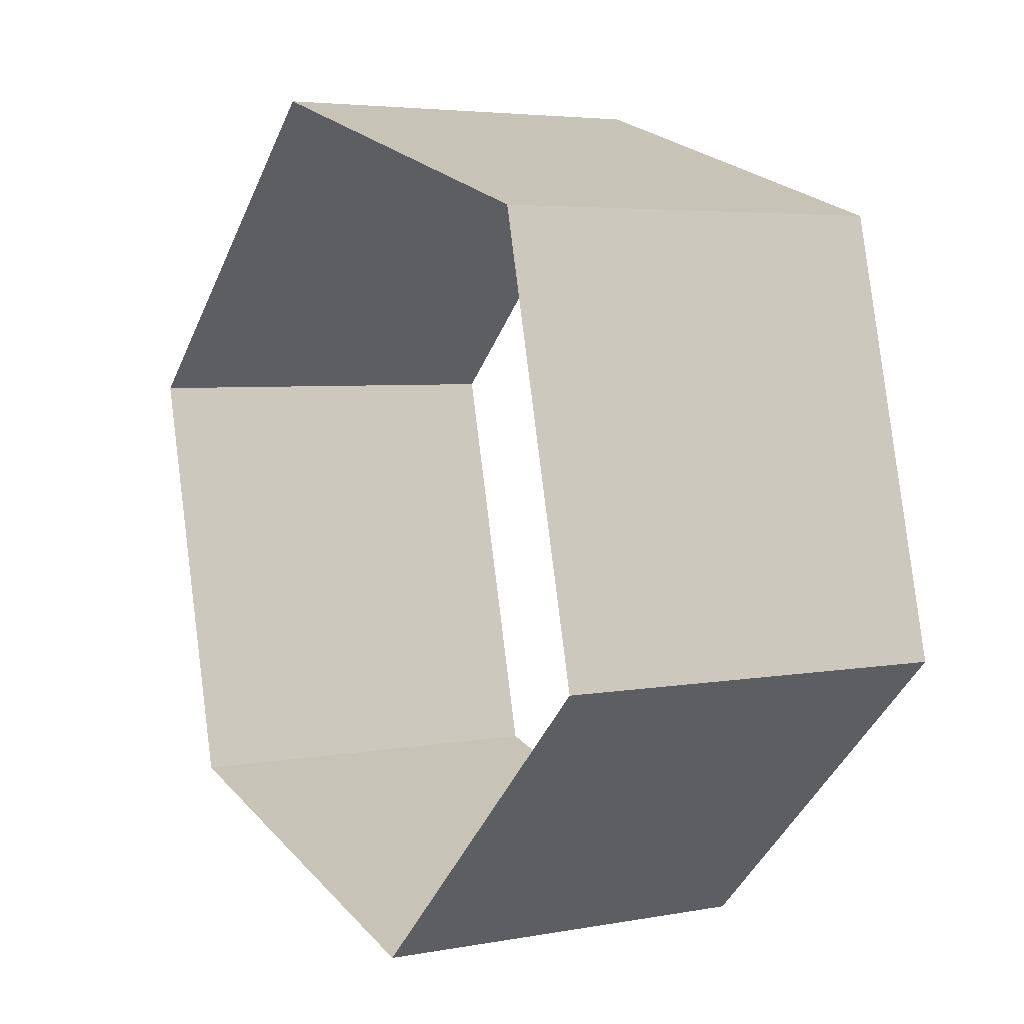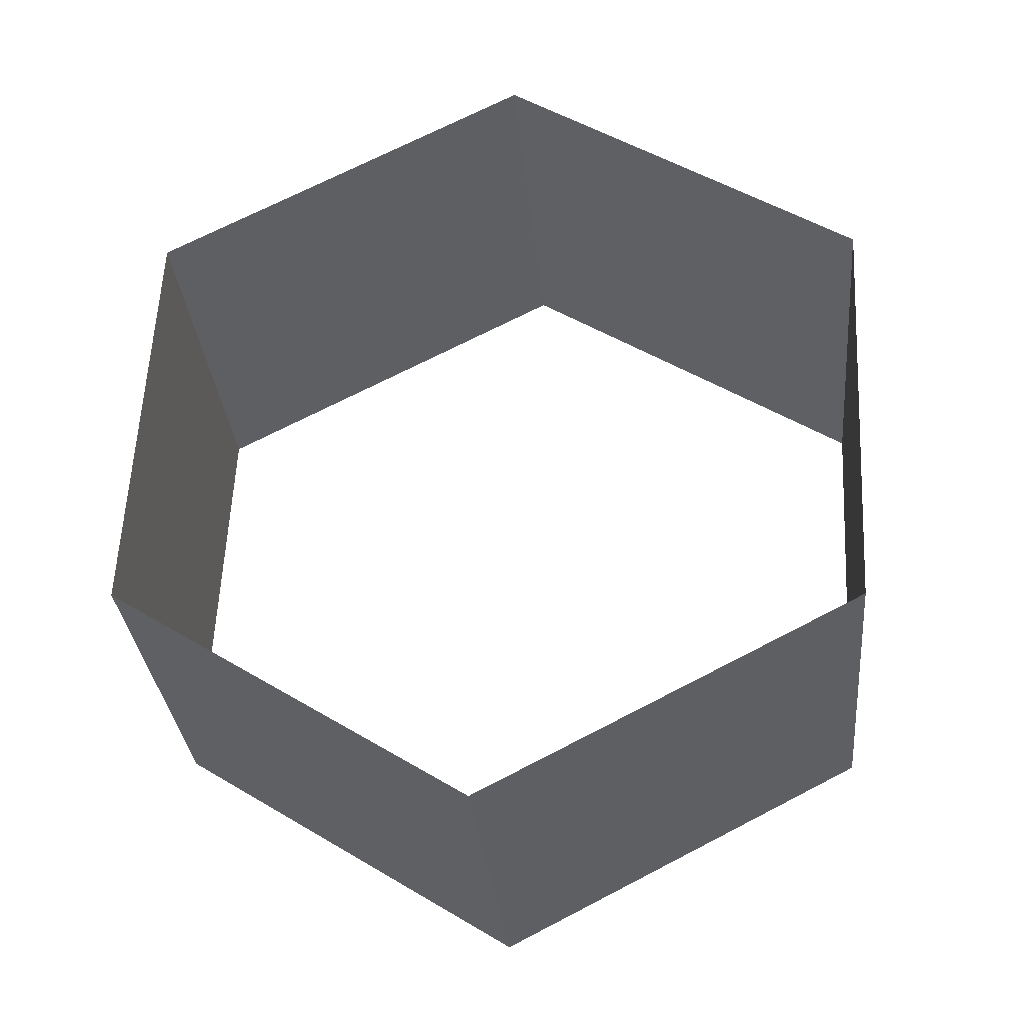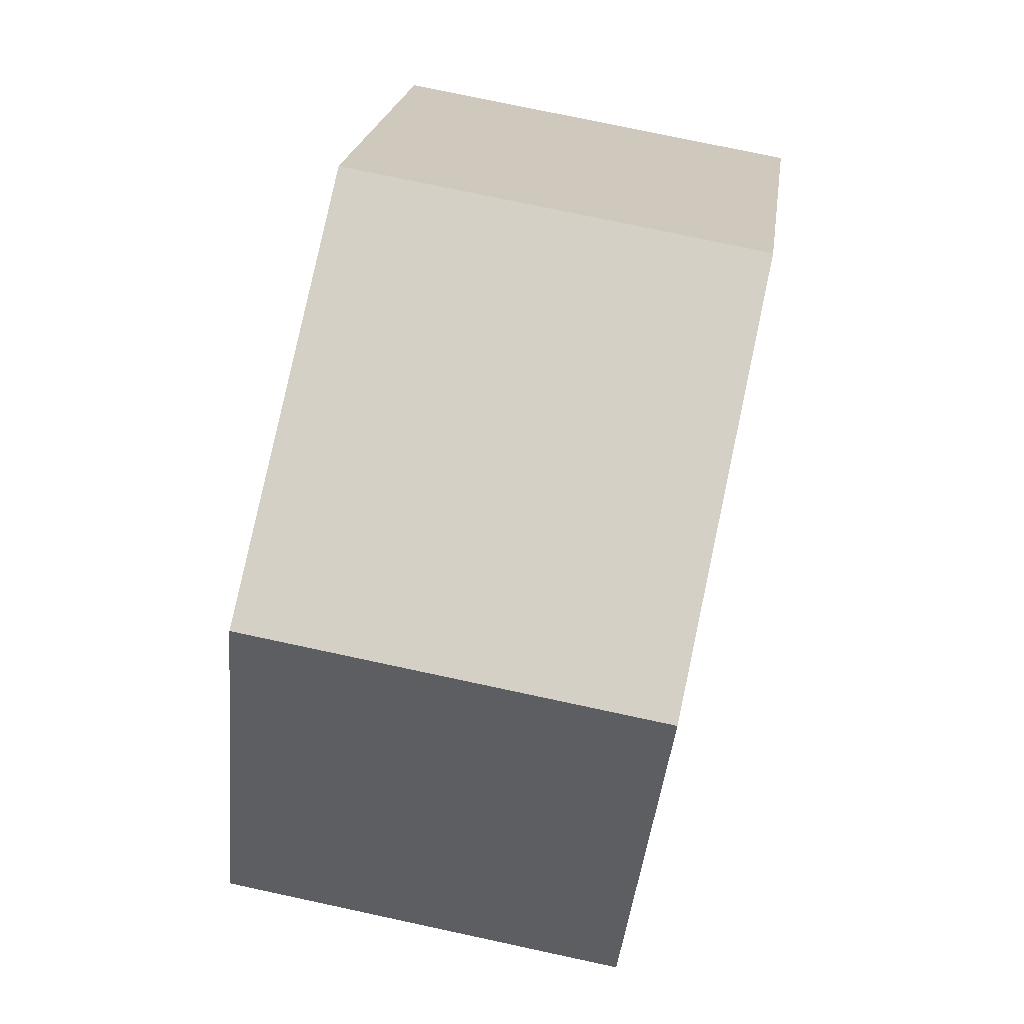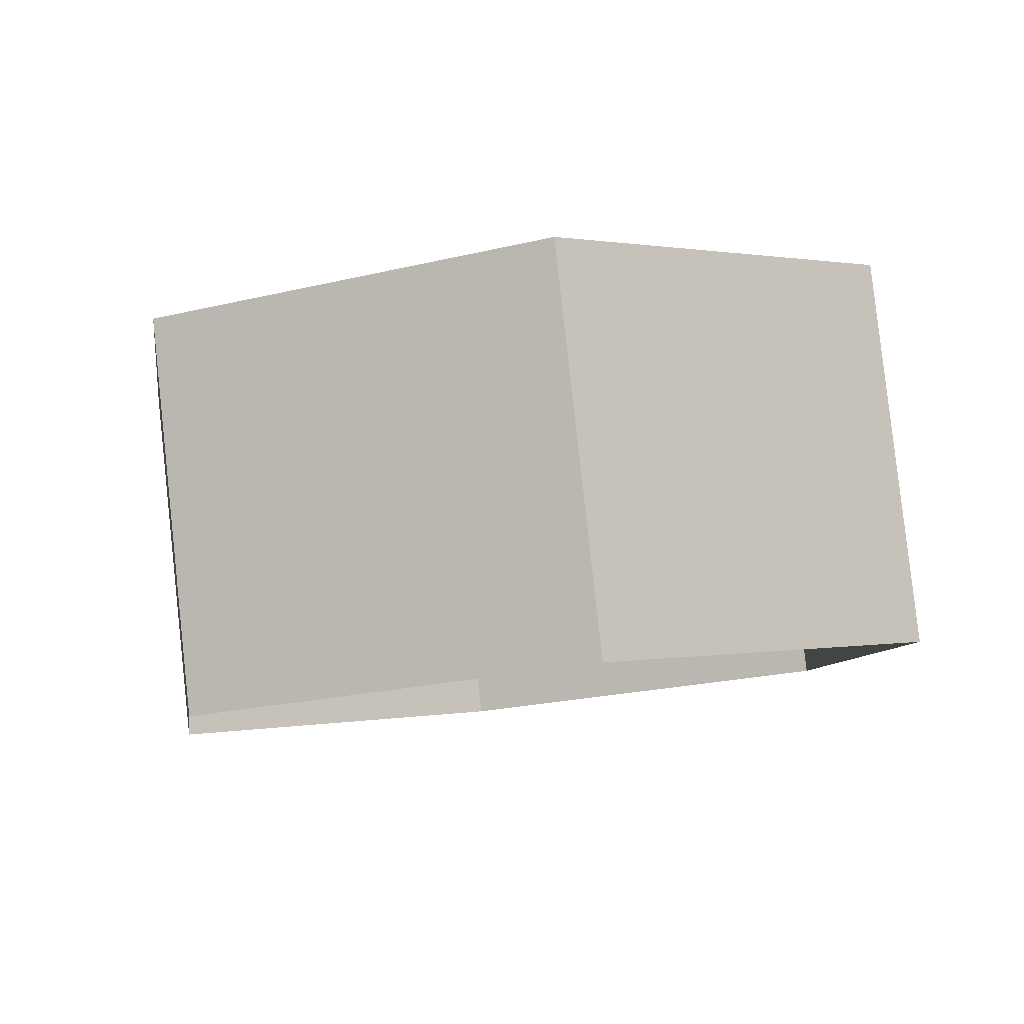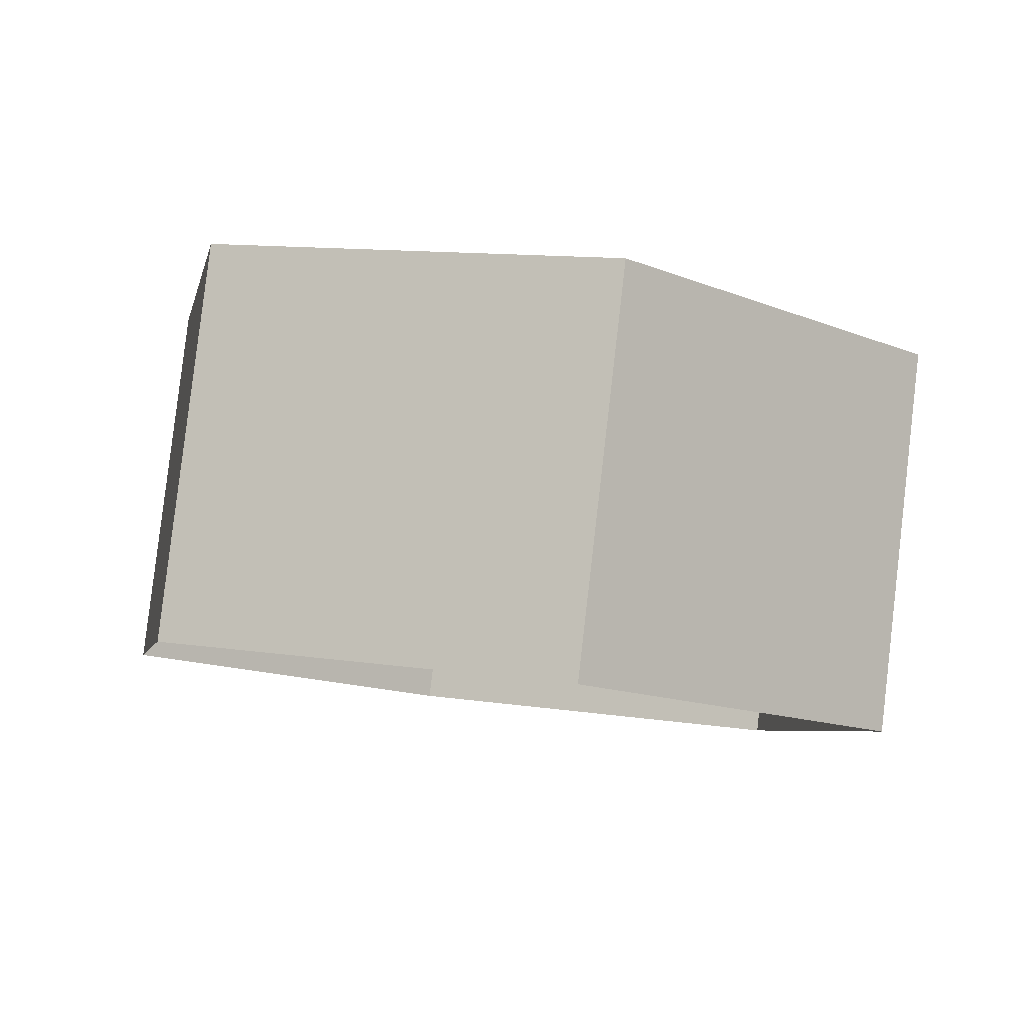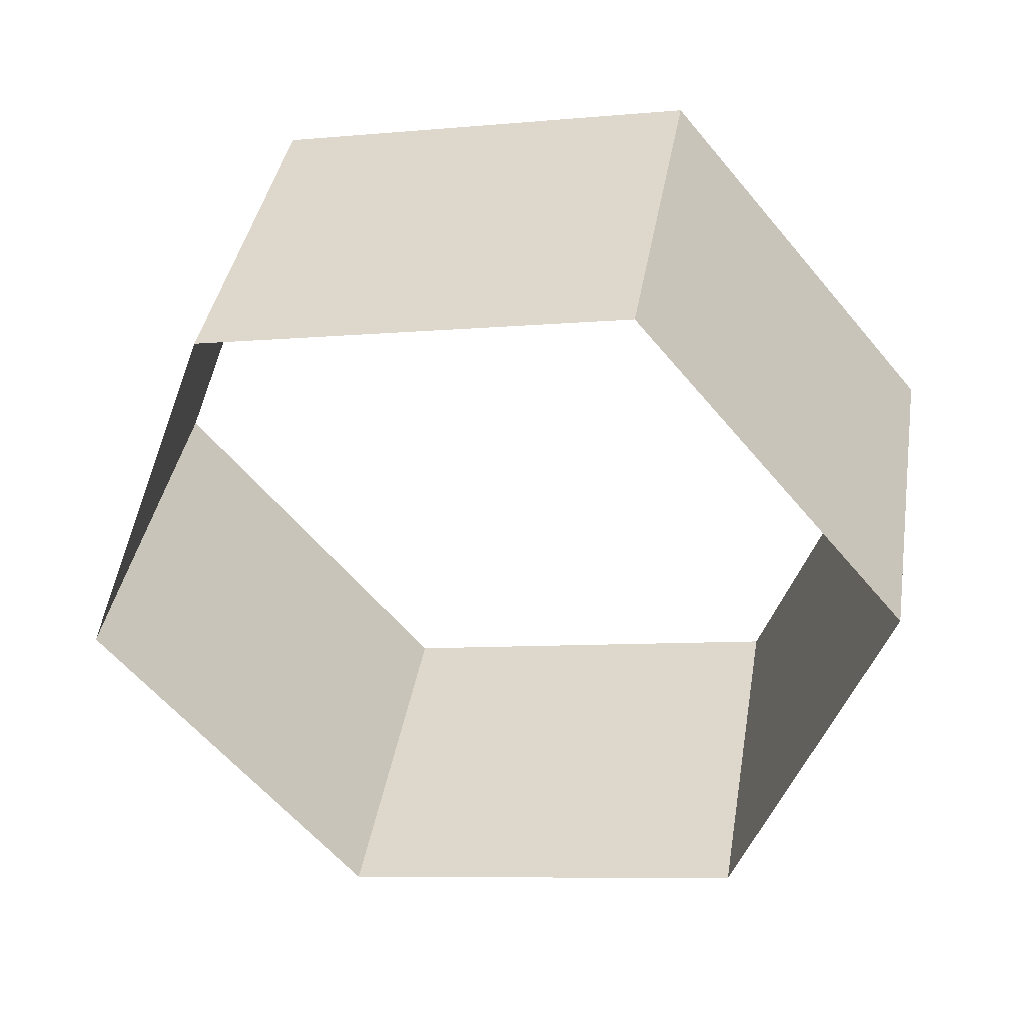
<metadata>
{"format":"obj","ext":"obj","renderer":"f3d","projection":"perspective","resolution":1024,"background":"white","views":[{"elev":23.5,"azim":59.6,"up":"+Z"},{"elev":50.2,"azim":-146.7,"up":"+Y"},{"elev":19.7,"azim":96.9,"up":"+Z"},{"elev":0.7,"azim":-38.6,"up":"+Y"},{"elev":-14.2,"azim":138.4,"up":"+Y"},{"elev":-47.7,"azim":70.3,"up":"+Y"}]}
</metadata>
<code>
o mesh469/mesh469-geometry#mesh469-geometry
v 0.05242 -0.02561 0.8996
v 0.04838 -0.01704 0.9052
v 0.04838 -0.02439 0.9065
v 0.05242 -0.01826 0.8983
v 0.0403 -0.01704 0.9052
v 0.04838 -0.02682 0.8927
v 0.0403 -0.02439 0.9065
v 0.04838 -0.01947 0.8914
v 0.03626 -0.01826 0.8983
v 0.0403 -0.02682 0.8927
v 0.03626 -0.02561 0.8996
v 0.0403 -0.01947 0.8914
f 1 2 3
f 3 2 1
f 4 2 1
f 1 2 4
f 5 3 2
f 2 3 5
f 6 4 1
f 1 4 6
f 5 7 3
f 3 7 5
f 8 4 6
f 6 4 8
f 9 7 5
f 5 7 9
f 8 6 10
f 10 6 8
f 9 11 7
f 7 11 9
f 8 10 12
f 12 10 8
f 12 11 9
f 9 11 12
f 12 10 11
f 11 10 12

</code>
